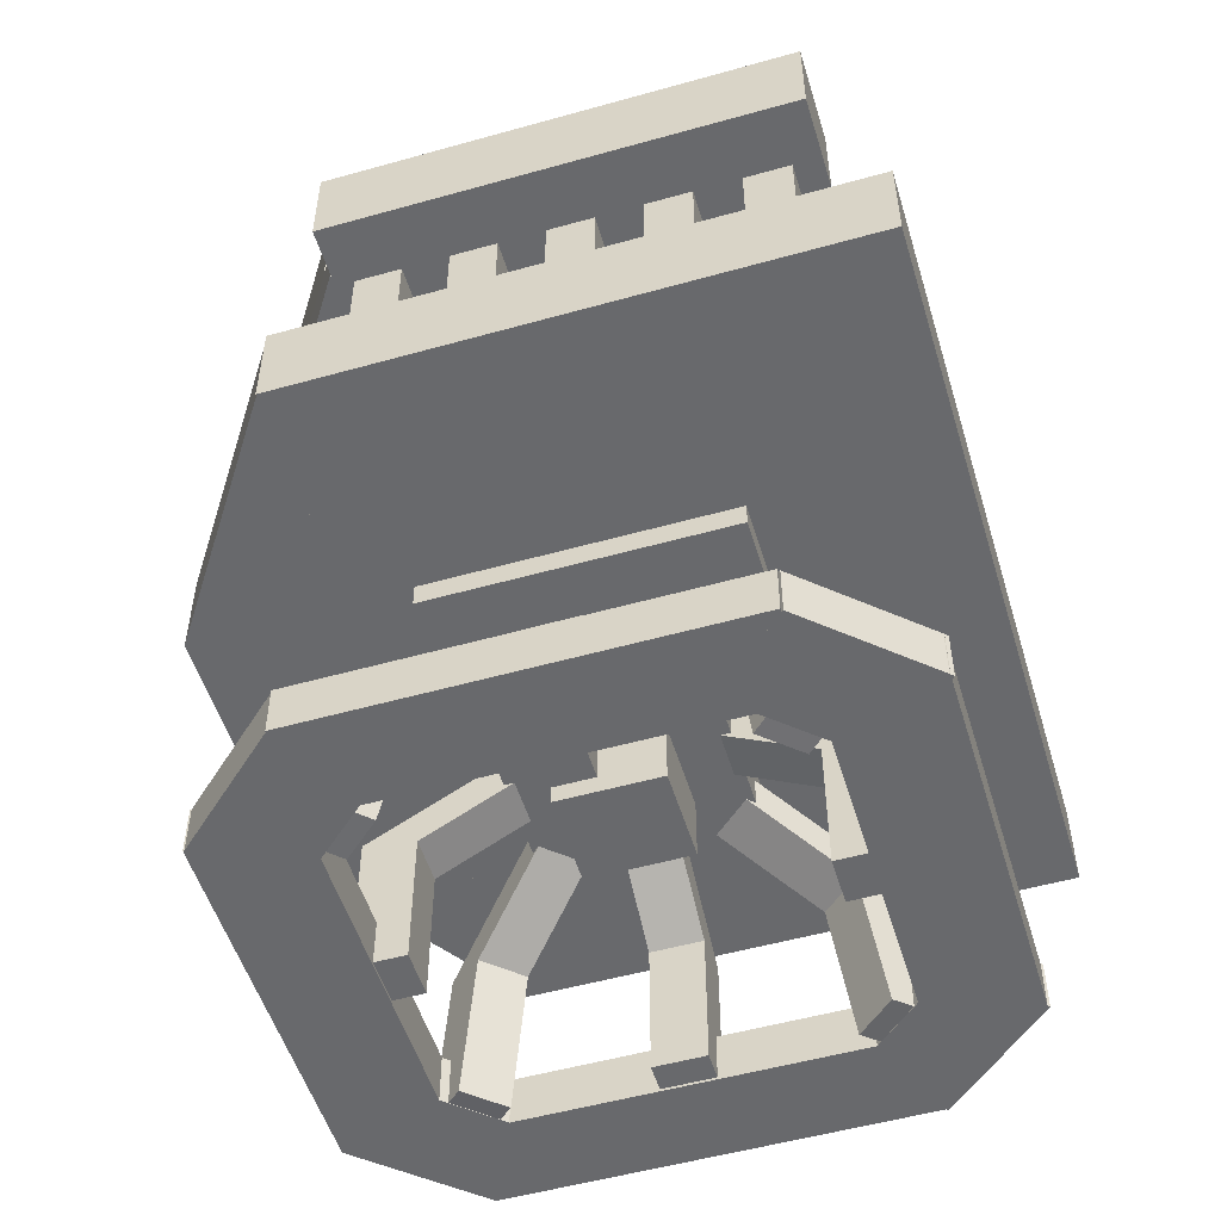
<metadata>
{"format":"obj","ext":"obj","renderer":"f3d","projection":"perspective","resolution":1024,"background":"white","views":[{"elev":-52.7,"azim":-163.2,"up":"+Y"}]}
</metadata>
<code>
o Arm_Rest_top_3
v 0.8742 0.8074 0.6276
v 0.9367 0.8074 0.6276
v 0.9367 0.9324 0.6276
v 0.8742 0.9324 0.6276
v 0.9369 0.8074 0.3776
v 0.8744 0.8074 0.3776
v 0.8744 0.9324 0.3776
v 0.9369 0.9324 0.3776
f 1 2 3 4
f 5 6 7 8
f 4 3 8 7
f 6 5 2 1
f 6 1 4 7
f 2 5 8 3
o Seat_Side
v 1.007 0.4574 0.3323
v 0.7949 0.4574 0.02294
v 0.7949 0.5824 0.02294
v 1.007 0.5824 0.3323
v 0.6402 0.4574 0.1289
v 0.8522 0.4574 0.4383
v 0.8522 0.5824 0.4383
v 0.6402 0.5824 0.1289
f 9 10 11 12
f 13 14 15 16
f 12 11 16 15
f 14 13 10 9
f 14 9 12 15
f 10 13 16 11
o Support_Beam_5
v 0.7319 0.5824 0.9135
v 0.6694 0.5824 0.9135
v 0.6694 0.8949 0.9135
v 0.7319 0.8949 0.9135
v 0.6694 0.5824 0.976
v 0.7319 0.5824 0.976
v 0.7319 0.8949 0.976
v 0.6694 0.8949 0.976
f 17 18 19 20
f 21 22 23 24
f 20 19 24 23
f 22 21 18 17
f 22 17 20 23
f 18 21 24 19
o Support_Beam_14
v 0.6069 0.5824 0.101
v 0.5444 0.5824 0.101
v 0.5444 0.8949 0.101
v 0.6069 0.8949 0.101
v 0.5444 0.5824 0.1635
v 0.6069 0.5824 0.1635
v 0.6069 0.8949 0.1635
v 0.5444 0.8949 0.1635
f 25 26 27 28
f 29 30 31 32
f 28 27 32 31
f 30 29 26 25
f 30 25 28 31
f 26 29 32 27
o Support_Beam_9
v 0.9194 0.5824 0.5073
v 0.8569 0.5824 0.5073
v 0.8569 0.8949 0.5073
v 0.9194 0.8949 0.5073
v 0.8569 0.5824 0.5698
v 0.9194 0.5824 0.5698
v 0.9194 0.8949 0.5698
v 0.8569 0.8949 0.5698
f 33 34 35 36
f 37 38 39 40
f 36 35 40 39
f 38 37 34 33
f 38 33 36 39
f 34 37 40 35
o Stand
v 0.7835 -0.01524 0.2607
v 0.7835 -0.01524 0.7521
v 0.7835 0.05087 0.7521
v 0.7835 0.05087 0.2607
v 0.9193 -0.01524 0.7521
v 0.9193 -0.01524 0.2607
v 0.9193 0.05087 0.2607
v 0.9193 0.05087 0.7521
f 41 42 43 44
f 45 46 47 48
f 44 43 48 47
f 46 45 42 41
f 46 41 44 47
f 42 45 48 43
o Arm_Rest_base
v 0.7569 0.5512 0.8948
v 0.1319 0.5512 0.8948
v 0.1319 0.6137 0.8948
v 0.7569 0.6137 0.8948
v 0.1319 0.5512 0.9573
v 0.7569 0.5512 0.9573
v 0.7569 0.6137 0.9573
v 0.1319 0.6137 0.9573
f 49 50 51 52
f 53 54 55 56
f 52 51 56 55
f 54 53 50 49
f 54 49 52 55
f 50 53 56 51
o Leg_Diagonal
v 0.3009 -0.01576 0.7345
v 0.2528 -0.01576 0.691
v 0.2773 0.1819 0.669
v 0.3253 0.1819 0.7124
v 0.205 -0.01296 0.7343
v 0.253 -0.01296 0.7778
v 0.2774 0.1847 0.7557
v 0.2294 0.1847 0.7122
f 57 58 59 60
f 61 62 63 64
f 60 59 64 63
f 62 61 58 57
f 62 57 60 63
f 58 61 64 59
o Leg_Diagonal_2
v 0.2528 -0.01576 0.3218
v 0.3009 -0.01576 0.2784
v 0.3253 0.1819 0.3004
v 0.2773 0.1818 0.3439
v 0.253 -0.01296 0.2351
v 0.205 -0.01296 0.2785
v 0.2294 0.1847 0.3006
v 0.2774 0.1847 0.2572
f 65 66 67 68
f 69 70 71 72
f 68 67 72 71
f 70 69 66 65
f 70 65 68 71
f 66 69 72 67
o Support_Beam_4
v 0.6069 0.5824 0.9135
v 0.5444 0.5824 0.9135
v 0.5444 0.8949 0.9135
v 0.6069 0.8949 0.9135
v 0.5444 0.5824 0.976
v 0.6069 0.5824 0.976
v 0.6069 0.8949 0.976
v 0.5444 0.8949 0.976
f 73 74 75 76
f 77 78 79 80
f 76 75 80 79
f 78 77 74 73
f 78 73 76 79
f 74 77 80 75
o Stand_4
v 0.2265 -0.01524 0.7521
v 0.2265 -0.01524 0.2607
v 0.2265 0.05087 0.2607
v 0.2265 0.05087 0.7521
v 0.0907 -0.01524 0.2607
v 0.0907 -0.01524 0.7521
v 0.0907 0.05087 0.7521
v 0.0907 0.05087 0.2607
f 81 82 83 84
f 85 86 87 88
f 84 83 88 87
f 86 85 82 81
f 86 81 84 87
f 82 85 88 83
o Support_Beam_10
v 0.9194 0.5824 0.4073
v 0.8569 0.5824 0.4073
v 0.8569 0.8949 0.4073
v 0.9194 0.8949 0.4073
v 0.8569 0.5824 0.4698
v 0.9194 0.5824 0.4698
v 0.9194 0.8949 0.4698
v 0.8569 0.8949 0.4698
f 89 90 91 92
f 93 94 95 96
f 92 91 96 95
f 94 93 90 89
f 94 89 92 95
f 90 93 96 91
o Support_Beam_15
v 0.4819 0.5824 0.101
v 0.4194 0.5824 0.101
v 0.4194 0.8949 0.101
v 0.4819 0.8949 0.101
v 0.4194 0.5824 0.1635
v 0.4819 0.5824 0.1635
v 0.4819 0.8949 0.1635
v 0.4194 0.8949 0.1635
f 97 98 99 100
f 101 102 103 104
f 100 99 104 103
f 102 101 98 97
f 102 97 100 103
f 98 101 104 99
o Leg_bend_3
v 0.471 0.3348 0.475
v 0.539 0.3348 0.475
v 0.539 0.1859 0.2315
v 0.471 0.1859 0.2315
v 0.539 0.3129 0.5211
v 0.471 0.3129 0.5211
v 0.471 0.1641 0.2776
v 0.539 0.1641 0.2776
f 105 106 107 108
f 109 110 111 112
f 108 107 112 111
f 110 109 106 105
f 110 105 108 111
f 106 109 112 107
o Support_Beam_16
v 0.3569 0.5824 0.101
v 0.2944 0.5824 0.101
v 0.2944 0.8949 0.101
v 0.3569 0.8949 0.101
v 0.2944 0.5824 0.1635
v 0.3569 0.5824 0.1635
v 0.3569 0.8949 0.1635
v 0.2944 0.8949 0.1635
f 113 114 115 116
f 117 118 119 120
f 116 115 120 119
f 118 117 114 113
f 118 113 116 119
f 114 117 120 115
o seat
v 0.7944 0.4574 0.01979
v 0.04437 0.4574 0.01979
v 0.04437 0.5824 0.01979
v 0.7944 0.5824 0.01979
v 0.04437 0.4574 1.02
v 0.7944 0.4574 1.02
v 0.7944 0.5824 1.02
v 0.04437 0.5824 1.02
f 121 122 123 124
f 125 126 127 128
f 124 123 128 127
f 126 125 122 121
f 126 121 124 127
f 122 125 128 123
o Arm_Rest_base_5
v 0.7569 0.5512 0.08229
v 0.1319 0.5512 0.08229
v 0.1319 0.6137 0.08229
v 0.7569 0.6137 0.08229
v 0.1319 0.5512 0.1448
v 0.7569 0.5512 0.1448
v 0.7569 0.6137 0.1448
v 0.1319 0.6137 0.1448
f 129 130 131 132
f 133 134 135 136
f 132 131 136 135
f 134 133 130 129
f 134 129 132 135
f 130 133 136 131
o Stand_3
v 0.2333 -0.01524 0.2546
v 0.7767 -0.01524 0.2546
v 0.7767 0.05087 0.2546
v 0.2333 0.05087 0.2546
v 0.7767 -0.01524 0.1317
v 0.2333 -0.01524 0.1317
v 0.2333 0.05087 0.1317
v 0.7767 0.05087 0.1317
f 137 138 139 140
f 141 142 143 144
f 140 139 144 143
f 142 141 138 137
f 142 137 140 143
f 138 141 144 139
o Stand_Corner_2
v 0.679 -0.01524 0.7941
v 0.775 -0.01524 0.8809
v 0.775 0.05087 0.8809
v 0.679 0.05087 0.7941
v 0.9191 -0.01524 0.7506
v 0.823 -0.01524 0.6638
v 0.823 0.05087 0.6638
v 0.9191 0.05087 0.7506
f 145 146 147 148
f 149 150 151 152
f 148 147 152 151
f 150 149 146 145
f 150 145 148 151
f 146 149 152 147
o Leg_bend
v 0.5397 0.3348 0.4757
v 0.5397 0.3348 0.5371
v 0.809 0.1859 0.5371
v 0.809 0.1859 0.4757
v 0.4888 0.3129 0.5371
v 0.4888 0.3129 0.4757
v 0.758 0.1641 0.4757
v 0.758 0.1641 0.5371
f 153 154 155 156
f 157 158 159 160
f 156 155 160 159
f 158 157 154 153
f 158 153 156 159
f 154 157 160 155
o Spine
v 0.5729 0.15 0.445
v 0.4371 0.15 0.445
v 0.4371 0.4475 0.445
v 0.5729 0.4475 0.445
v 0.4371 0.15 0.5678
v 0.5729 0.15 0.5678
v 0.5729 0.4475 0.5678
v 0.4371 0.4475 0.5678
f 161 162 163 164
f 165 166 167 168
f 164 163 168 167
f 166 165 162 161
f 166 161 164 167
f 162 165 168 163
o Support_Beam_17
v 0.2319 0.5824 0.101
v 0.1694 0.5824 0.101
v 0.1694 0.8949 0.101
v 0.2319 0.8949 0.101
v 0.1694 0.5824 0.1635
v 0.2319 0.5824 0.1635
v 0.2319 0.8949 0.1635
v 0.1694 0.8949 0.1635
f 169 170 171 172
f 173 174 175 176
f 172 171 176 175
f 174 173 170 169
f 174 169 172 175
f 170 173 176 171
o Leg_2
v 0.2673 -0.01193 0.5371
v 0.2673 -0.01193 0.4757
v 0.2673 0.1864 0.4757
v 0.2673 0.1864 0.5371
v 0.1994 -0.01193 0.4757
v 0.1994 -0.01193 0.5371
v 0.1994 0.1864 0.5371
v 0.1994 0.1864 0.4757
f 177 178 179 180
f 181 182 183 184
f 180 179 184 183
f 182 181 178 177
f 182 177 180 183
f 178 181 184 179
o Support_Beam
v 0.2319 0.5824 0.9135
v 0.1694 0.5824 0.9135
v 0.1694 0.8949 0.9135
v 0.2319 0.8949 0.9135
v 0.1694 0.5824 0.976
v 0.2319 0.5824 0.976
v 0.2319 0.8949 0.976
v 0.1694 0.8949 0.976
f 185 186 187 188
f 189 190 191 192
f 188 187 192 191
f 190 189 186 185
f 190 185 188 191
f 186 189 192 187
o Support_Beam_6
v 0.7944 0.5824 0.851
v 0.7319 0.5824 0.851
v 0.7319 0.8949 0.851
v 0.7944 0.8949 0.851
v 0.7319 0.5824 0.9135
v 0.7944 0.5824 0.9135
v 0.7944 0.8949 0.9135
v 0.7319 0.8949 0.9135
f 193 194 195 196
f 197 198 199 200
f 196 195 200 199
f 198 197 194 193
f 198 193 196 199
f 194 197 200 195
o Leg_bend_4
v 0.539 0.3348 0.5378
v 0.471 0.3348 0.5378
v 0.471 0.1859 0.7813
v 0.539 0.1859 0.7813
v 0.471 0.3129 0.4917
v 0.539 0.3129 0.4917
v 0.539 0.1641 0.7352
v 0.471 0.1641 0.7352
f 201 202 203 204
f 205 206 207 208
f 204 203 208 207
f 206 205 202 201
f 206 201 204 207
f 202 205 208 203
o Backing_3
v 0.9447 0.9262 0.676
v 0.8929 0.9262 0.641
v 0.8929 1.114 0.641
v 0.9447 1.114 0.676
v 0.7531 0.9262 0.8483
v 0.8049 0.9262 0.8832
v 0.8049 1.114 0.8832
v 0.7531 1.114 0.8483
f 209 210 211 212
f 213 214 215 216
f 212 211 216 215
f 214 213 210 209
f 214 209 212 215
f 210 213 216 211
o Seat_Back
v 1.007 0.4574 0.3323
v 0.7569 0.4574 0.3323
v 0.7569 0.5824 0.3323
v 1.007 0.5824 0.3323
v 0.7569 0.4574 0.7073
v 1.007 0.4574 0.7073
v 1.007 0.5824 0.7073
v 0.7569 0.5824 0.7073
f 217 218 219 220
f 221 222 223 224
f 220 219 224 223
f 222 221 218 217
f 222 217 220 223
f 218 221 224 219
o Leg_bend_2
v 0.4703 0.3348 0.5371
v 0.4703 0.3348 0.4757
v 0.201 0.1859 0.4757
v 0.201 0.1859 0.5371
v 0.5212 0.3129 0.4757
v 0.5212 0.3129 0.5371
v 0.252 0.1641 0.5371
v 0.252 0.1641 0.4757
f 225 226 227 228
f 229 230 231 232
f 228 227 232 231
f 230 229 226 225
f 230 225 228 231
f 226 229 232 227
o Arm_Rest_base_2
v 0.7586 0.5512 0.9539
v 0.9335 0.5512 0.6949
v 0.9335 0.6137 0.6949
v 0.7586 0.6137 0.9539
v 0.8817 0.5512 0.6599
v 0.7068 0.5512 0.9189
v 0.7068 0.6137 0.9189
v 0.8817 0.6137 0.6599
f 233 234 235 236
f 237 238 239 240
f 236 235 240 239
f 238 237 234 233
f 238 233 236 239
f 234 237 240 235
o Seat_Side_2
v 0.8522 0.4574 0.6013
v 0.6402 0.4574 0.9106
v 0.6402 0.5824 0.9106
v 0.8522 0.5824 0.6013
v 0.7949 0.4574 1.017
v 1.007 0.4574 0.7073
v 1.007 0.5824 0.7073
v 0.7949 0.5824 1.017
f 241 242 243 244
f 245 246 247 248
f 244 243 248 247
f 246 245 242 241
f 246 241 244 247
f 242 245 248 243
o Support_Beam_8
v 0.9194 0.5824 0.601
v 0.8569 0.5824 0.601
v 0.8569 0.8949 0.601
v 0.9194 0.8949 0.601
v 0.8569 0.5824 0.6635
v 0.9194 0.5824 0.6635
v 0.9194 0.8949 0.6635
v 0.8569 0.8949 0.6635
f 249 250 251 252
f 253 254 255 256
f 252 251 256 255
f 254 253 250 249
f 254 249 252 255
f 250 253 256 251
o Leg_Diagonal_bend
v 0.4876 0.322 0.5656
v 0.4395 0.322 0.5222
v 0.2315 0.1847 0.7103
v 0.2796 0.1847 0.7538
v 0.4728 0.2981 0.4921
v 0.5208 0.2981 0.5356
v 0.3128 0.1609 0.7237
v 0.2648 0.1609 0.6803
v 0.4395 0.322 0.4906
v 0.4876 0.322 0.4472
v 0.2796 0.1847 0.2591
v 0.2315 0.1847 0.3025
v 0.5208 0.2981 0.4773
v 0.4728 0.2981 0.5207
v 0.2648 0.1609 0.3326
v 0.3128 0.1609 0.2891
v 0.5224 0.322 0.4472
v 0.5705 0.322 0.4906
v 0.7785 0.1847 0.3025
v 0.7305 0.1847 0.2591
v 0.5372 0.2981 0.5207
v 0.4892 0.2981 0.4773
v 0.6972 0.1609 0.2891
v 0.7452 0.1609 0.3326
v 0.5705 0.322 0.5222
v 0.5224 0.322 0.5656
v 0.7305 0.1847 0.7538
v 0.7785 0.1847 0.7103
v 0.4892 0.2981 0.5356
v 0.5372 0.2981 0.4921
v 0.7452 0.1609 0.6803
v 0.6972 0.1609 0.7237
f 257 258 259 260
f 261 262 263 264
f 260 259 264 263
f 262 261 258 257
f 262 257 260 263
f 258 261 264 259
f 265 266 267 268
f 269 270 271 272
f 268 267 272 271
f 270 269 266 265
f 270 265 268 271
f 266 269 272 267
f 273 274 275 276
f 277 278 279 280
f 276 275 280 279
f 278 277 274 273
f 278 273 276 279
f 274 277 280 275
f 281 282 283 284
f 285 286 287 288
f 284 283 288 287
f 286 285 282 281
f 286 281 284 287
f 282 285 288 283
o Arm_Rest_base_4
v 0.707 0.5512 0.123
v 0.8819 0.5512 0.3819
v 0.8819 0.6137 0.3819
v 0.707 0.6137 0.123
v 0.9337 0.5512 0.3469
v 0.7587 0.5512 0.08797
v 0.7587 0.6137 0.08797
v 0.9337 0.6137 0.3469
f 289 290 291 292
f 293 294 295 296
f 292 291 296 295
f 294 293 290 289
f 294 289 292 295
f 290 293 296 291
o Leg_4
v 0.539 -0.01193 0.7214
v 0.471 -0.01193 0.7214
v 0.471 0.1864 0.7214
v 0.539 0.1864 0.7214
v 0.471 -0.01193 0.7828
v 0.539 -0.01193 0.7828
v 0.539 0.1864 0.7828
v 0.471 0.1864 0.7828
f 297 298 299 300
f 301 302 303 304
f 300 299 304 303
f 302 301 298 297
f 302 297 300 303
f 298 301 304 299
o Stand_Corner
v 0.775 -0.01524 0.1319
v 0.679 -0.01524 0.2188
v 0.679 0.05087 0.2188
v 0.775 0.05087 0.1319
v 0.823 -0.01524 0.3491
v 0.9191 -0.01524 0.2622
v 0.9191 0.05087 0.2622
v 0.823 0.05087 0.3491
f 305 306 307 308
f 309 310 311 312
f 308 307 312 311
f 310 309 306 305
f 310 305 308 311
f 306 309 312 307
o Leg
v 0.7427 -0.01193 0.4757
v 0.7427 -0.01193 0.5371
v 0.7427 0.1864 0.5371
v 0.7427 0.1864 0.4757
v 0.8106 -0.01193 0.5371
v 0.8106 -0.01193 0.4757
v 0.8106 0.1864 0.4757
v 0.8106 0.1864 0.5371
f 313 314 315 316
f 317 318 319 320
f 316 315 320 319
f 318 317 314 313
f 318 313 316 319
f 314 317 320 315
o Leg_Diagonal_3
v 0.7091 -0.01576 0.2784
v 0.7572 -0.01576 0.3218
v 0.7327 0.1819 0.3439
v 0.6847 0.1819 0.3004
v 0.805 -0.01296 0.2785
v 0.757 -0.01296 0.2351
v 0.7326 0.1847 0.2572
v 0.7806 0.1847 0.3006
f 321 322 323 324
f 325 326 327 328
f 324 323 328 327
f 326 325 322 321
f 326 321 324 327
f 322 325 328 323
o Support_Beam_12
v 0.7944 0.5824 0.1635
v 0.7319 0.5824 0.1635
v 0.7319 0.8949 0.1635
v 0.7944 0.8949 0.1635
v 0.7319 0.5824 0.226
v 0.7944 0.5824 0.226
v 0.7944 0.8949 0.226
v 0.7319 0.8949 0.226
f 329 330 331 332
f 333 334 335 336
f 332 331 336 335
f 334 333 330 329
f 334 329 332 335
f 330 333 336 331
o Support_Beam_2
v 0.3569 0.5824 0.9135
v 0.2944 0.5824 0.9135
v 0.2944 0.8949 0.9135
v 0.3569 0.8949 0.9135
v 0.2944 0.5824 0.976
v 0.3569 0.5824 0.976
v 0.3569 0.8949 0.976
v 0.2944 0.8949 0.976
f 337 338 339 340
f 341 342 343 344
f 340 339 344 343
f 342 341 338 337
f 342 337 340 343
f 338 341 344 339
o Joint
v 0.7088 0.4145 0.3221
v 0.3012 0.4145 0.3221
v 0.3012 0.4475 0.3221
v 0.7088 0.4475 0.3221
v 0.3012 0.4145 0.6907
v 0.7088 0.4145 0.6907
v 0.7088 0.4475 0.6907
v 0.3012 0.4475 0.6907
f 345 346 347 348
f 349 350 351 352
f 348 347 352 351
f 350 349 346 345
f 350 345 348 351
f 346 349 352 347
o Arm_Rest_top_5
v 0.7569 0.8074 0.01979
v 0.1319 0.8074 0.01979
v 0.1319 0.9324 0.01979
v 0.7569 0.9324 0.01979
v 0.1319 0.8074 0.1448
v 0.7569 0.8074 0.1448
v 0.7569 0.9324 0.1448
v 0.1319 0.9324 0.1448
f 353 354 355 356
f 357 358 359 360
f 356 355 360 359
f 358 357 354 353
f 358 353 356 359
f 354 357 360 355
o Backing
v 0.9444 0.9262 0.676
v 0.9444 0.9262 0.3635
v 0.9444 1.176 0.3635
v 0.9444 1.176 0.676
v 0.8819 0.9262 0.3635
v 0.8819 0.9262 0.676
v 0.8819 1.176 0.676
v 0.8819 1.176 0.3635
f 361 362 363 364
f 365 366 367 368
f 364 363 368 367
f 366 365 362 361
f 366 361 364 367
f 362 365 368 363
o Backing_2
v 0.8929 0.9262 0.3985
v 0.9447 0.9262 0.3636
v 0.9447 1.114 0.3636
v 0.8929 1.114 0.3985
v 0.8049 0.9262 0.1563
v 0.7531 0.9262 0.1913
v 0.7531 1.114 0.1913
v 0.8049 1.114 0.1563
f 369 370 371 372
f 373 374 375 376
f 372 371 376 375
f 374 373 370 369
f 374 369 372 375
f 370 373 376 371
o Support_Beam_13
v 0.7319 0.5824 0.101
v 0.6694 0.5824 0.101
v 0.6694 0.8949 0.101
v 0.7319 0.8949 0.101
v 0.6694 0.5824 0.1635
v 0.7319 0.5824 0.1635
v 0.7319 0.8949 0.1635
v 0.6694 0.8949 0.1635
f 377 378 379 380
f 381 382 383 384
f 380 379 384 383
f 382 381 378 377
f 382 377 380 383
f 378 381 384 379
o Leg_Diagonal_4
v 0.7572 -0.01576 0.691
v 0.7091 -0.01576 0.7345
v 0.6847 0.1819 0.7124
v 0.7327 0.1819 0.669
v 0.757 -0.01296 0.7778
v 0.805 -0.01296 0.7343
v 0.7806 0.1847 0.7122
v 0.7326 0.1847 0.7557
f 385 386 387 388
f 389 390 391 392
f 388 387 392 391
f 390 389 386 385
f 390 385 388 391
f 386 389 392 387
o Stand_Corner_4
v 0.327 -0.01524 0.2213
v 0.231 -0.01524 0.1344
v 0.231 0.05087 0.1344
v 0.327 0.05087 0.2213
v 0.08692 -0.01524 0.2647
v 0.183 -0.01524 0.3516
v 0.183 0.05087 0.3516
v 0.08692 0.05087 0.2647
f 393 394 395 396
f 397 398 399 400
f 396 395 400 399
f 398 397 394 393
f 398 393 396 399
f 394 397 400 395
o Support_Beam_11
v 0.8756 0.5824 0.2885
v 0.8131 0.5824 0.2885
v 0.8131 0.8949 0.2885
v 0.8756 0.8949 0.2885
v 0.8131 0.5824 0.351
v 0.8756 0.5824 0.351
v 0.8756 0.8949 0.351
v 0.8131 0.8949 0.351
f 401 402 403 404
f 405 406 407 408
f 404 403 408 407
f 406 405 402 401
f 406 401 404 407
f 402 405 408 403
o Leg_3
v 0.471 -0.01193 0.2914
v 0.539 -0.01193 0.2914
v 0.539 0.1864 0.2914
v 0.471 0.1864 0.2914
v 0.539 -0.01193 0.23
v 0.471 -0.01193 0.23
v 0.471 0.1864 0.23
v 0.539 0.1864 0.23
f 409 410 411 412
f 413 414 415 416
f 412 411 416 415
f 414 413 410 409
f 414 409 412 415
f 410 413 416 411
o Support_Beam_3
v 0.4819 0.5824 0.9135
v 0.4194 0.5824 0.9135
v 0.4194 0.8949 0.9135
v 0.4819 0.8949 0.9135
v 0.4194 0.5824 0.976
v 0.4819 0.5824 0.976
v 0.4819 0.8949 0.976
v 0.4194 0.8949 0.976
f 417 418 419 420
f 421 422 423 424
f 420 419 424 423
f 422 421 418 417
f 422 417 420 423
f 418 421 424 419
o Support_Beam_7
v 0.8756 0.5824 0.726
v 0.8131 0.5824 0.726
v 0.8131 0.8949 0.726
v 0.8756 0.8949 0.726
v 0.8131 0.5824 0.7885
v 0.8756 0.5824 0.7885
v 0.8756 0.8949 0.7885
v 0.8131 0.8949 0.7885
f 425 426 427 428
f 429 430 431 432
f 428 427 432 431
f 430 429 426 425
f 430 425 428 431
f 426 429 432 427
o Stand_2
v 0.2333 -0.01524 0.8811
v 0.7767 -0.01524 0.8811
v 0.7767 0.05087 0.8811
v 0.2333 0.05087 0.8811
v 0.7767 -0.01524 0.7583
v 0.2333 -0.01524 0.7583
v 0.2333 0.05087 0.7583
v 0.7767 0.05087 0.7583
f 433 434 435 436
f 437 438 439 440
f 436 435 440 439
f 438 437 434 433
f 438 433 436 439
f 434 437 440 435
o Arm_Rest_base_3
v 0.8712 0.5512 0.6553
v 0.9337 0.5512 0.6554
v 0.9337 0.6137 0.6554
v 0.8712 0.6137 0.6553
v 0.9339 0.5512 0.4054
v 0.8714 0.5512 0.4053
v 0.8714 0.6137 0.4053
v 0.9339 0.6137 0.4054
f 441 442 443 444
f 445 446 447 448
f 444 443 448 447
f 446 445 442 441
f 446 441 444 447
f 442 445 448 443
o Stand_Corner_3
v 0.2322 -0.01524 0.8835
v 0.3282 -0.01524 0.7966
v 0.3282 0.05087 0.7966
v 0.2322 0.05087 0.8835
v 0.1841 -0.01524 0.6663
v 0.08809 -0.01524 0.7532
v 0.08809 0.05087 0.7532
v 0.1841 0.05087 0.6663
f 449 450 451 452
f 453 454 455 456
f 452 451 456 455
f 454 453 450 449
f 454 449 452 455
f 450 453 456 451
o Arm_Rest_top_2
v 0.7586 0.8074 0.9539
v 0.9335 0.8074 0.6949
v 0.9335 0.9324 0.6949
v 0.7586 0.9324 0.9539
v 0.8817 0.8074 0.6599
v 0.7068 0.8074 0.9189
v 0.7068 0.9324 0.9189
v 0.8817 0.9324 0.6599
f 457 458 459 460
f 461 462 463 464
f 460 459 464 463
f 462 461 458 457
f 462 457 460 463
f 458 461 464 459
o Spine_Bolt
v 0.6408 0.236 0.3836
v 0.3692 0.236 0.3836
v 0.3692 0.3021 0.3836
v 0.6408 0.3021 0.3836
v 0.3692 0.236 0.6293
v 0.6408 0.236 0.6293
v 0.6408 0.3021 0.6293
v 0.3692 0.3021 0.6293
f 465 466 467 468
f 469 470 471 472
f 468 467 472 471
f 470 469 466 465
f 470 465 468 471
f 466 469 472 467
o Arm_Rest_top_4
v 0.7068 0.8074 0.1207
v 0.8817 0.8074 0.3796
v 0.8817 0.9324 0.3796
v 0.7068 0.9324 0.1207
v 0.9335 0.8074 0.3446
v 0.7586 0.8074 0.08572
v 0.7586 0.9324 0.08572
v 0.9335 0.9324 0.3446
f 473 474 475 476
f 477 478 479 480
f 476 475 480 479
f 478 477 474 473
f 478 473 476 479
f 474 477 480 475
o Arm_Rest_top
v 0.7569 0.8074 0.8948
v 0.1319 0.8074 0.8948
v 0.1319 0.9324 0.8948
v 0.7569 0.9324 0.8948
v 0.1319 0.8074 1.02
v 0.7569 0.8074 1.02
v 0.7569 0.9324 1.02
v 0.1319 0.9324 1.02
f 481 482 483 484
f 485 486 487 488
f 484 483 488 487
f 486 485 482 481
f 486 481 484 487
f 482 485 488 483

</code>
